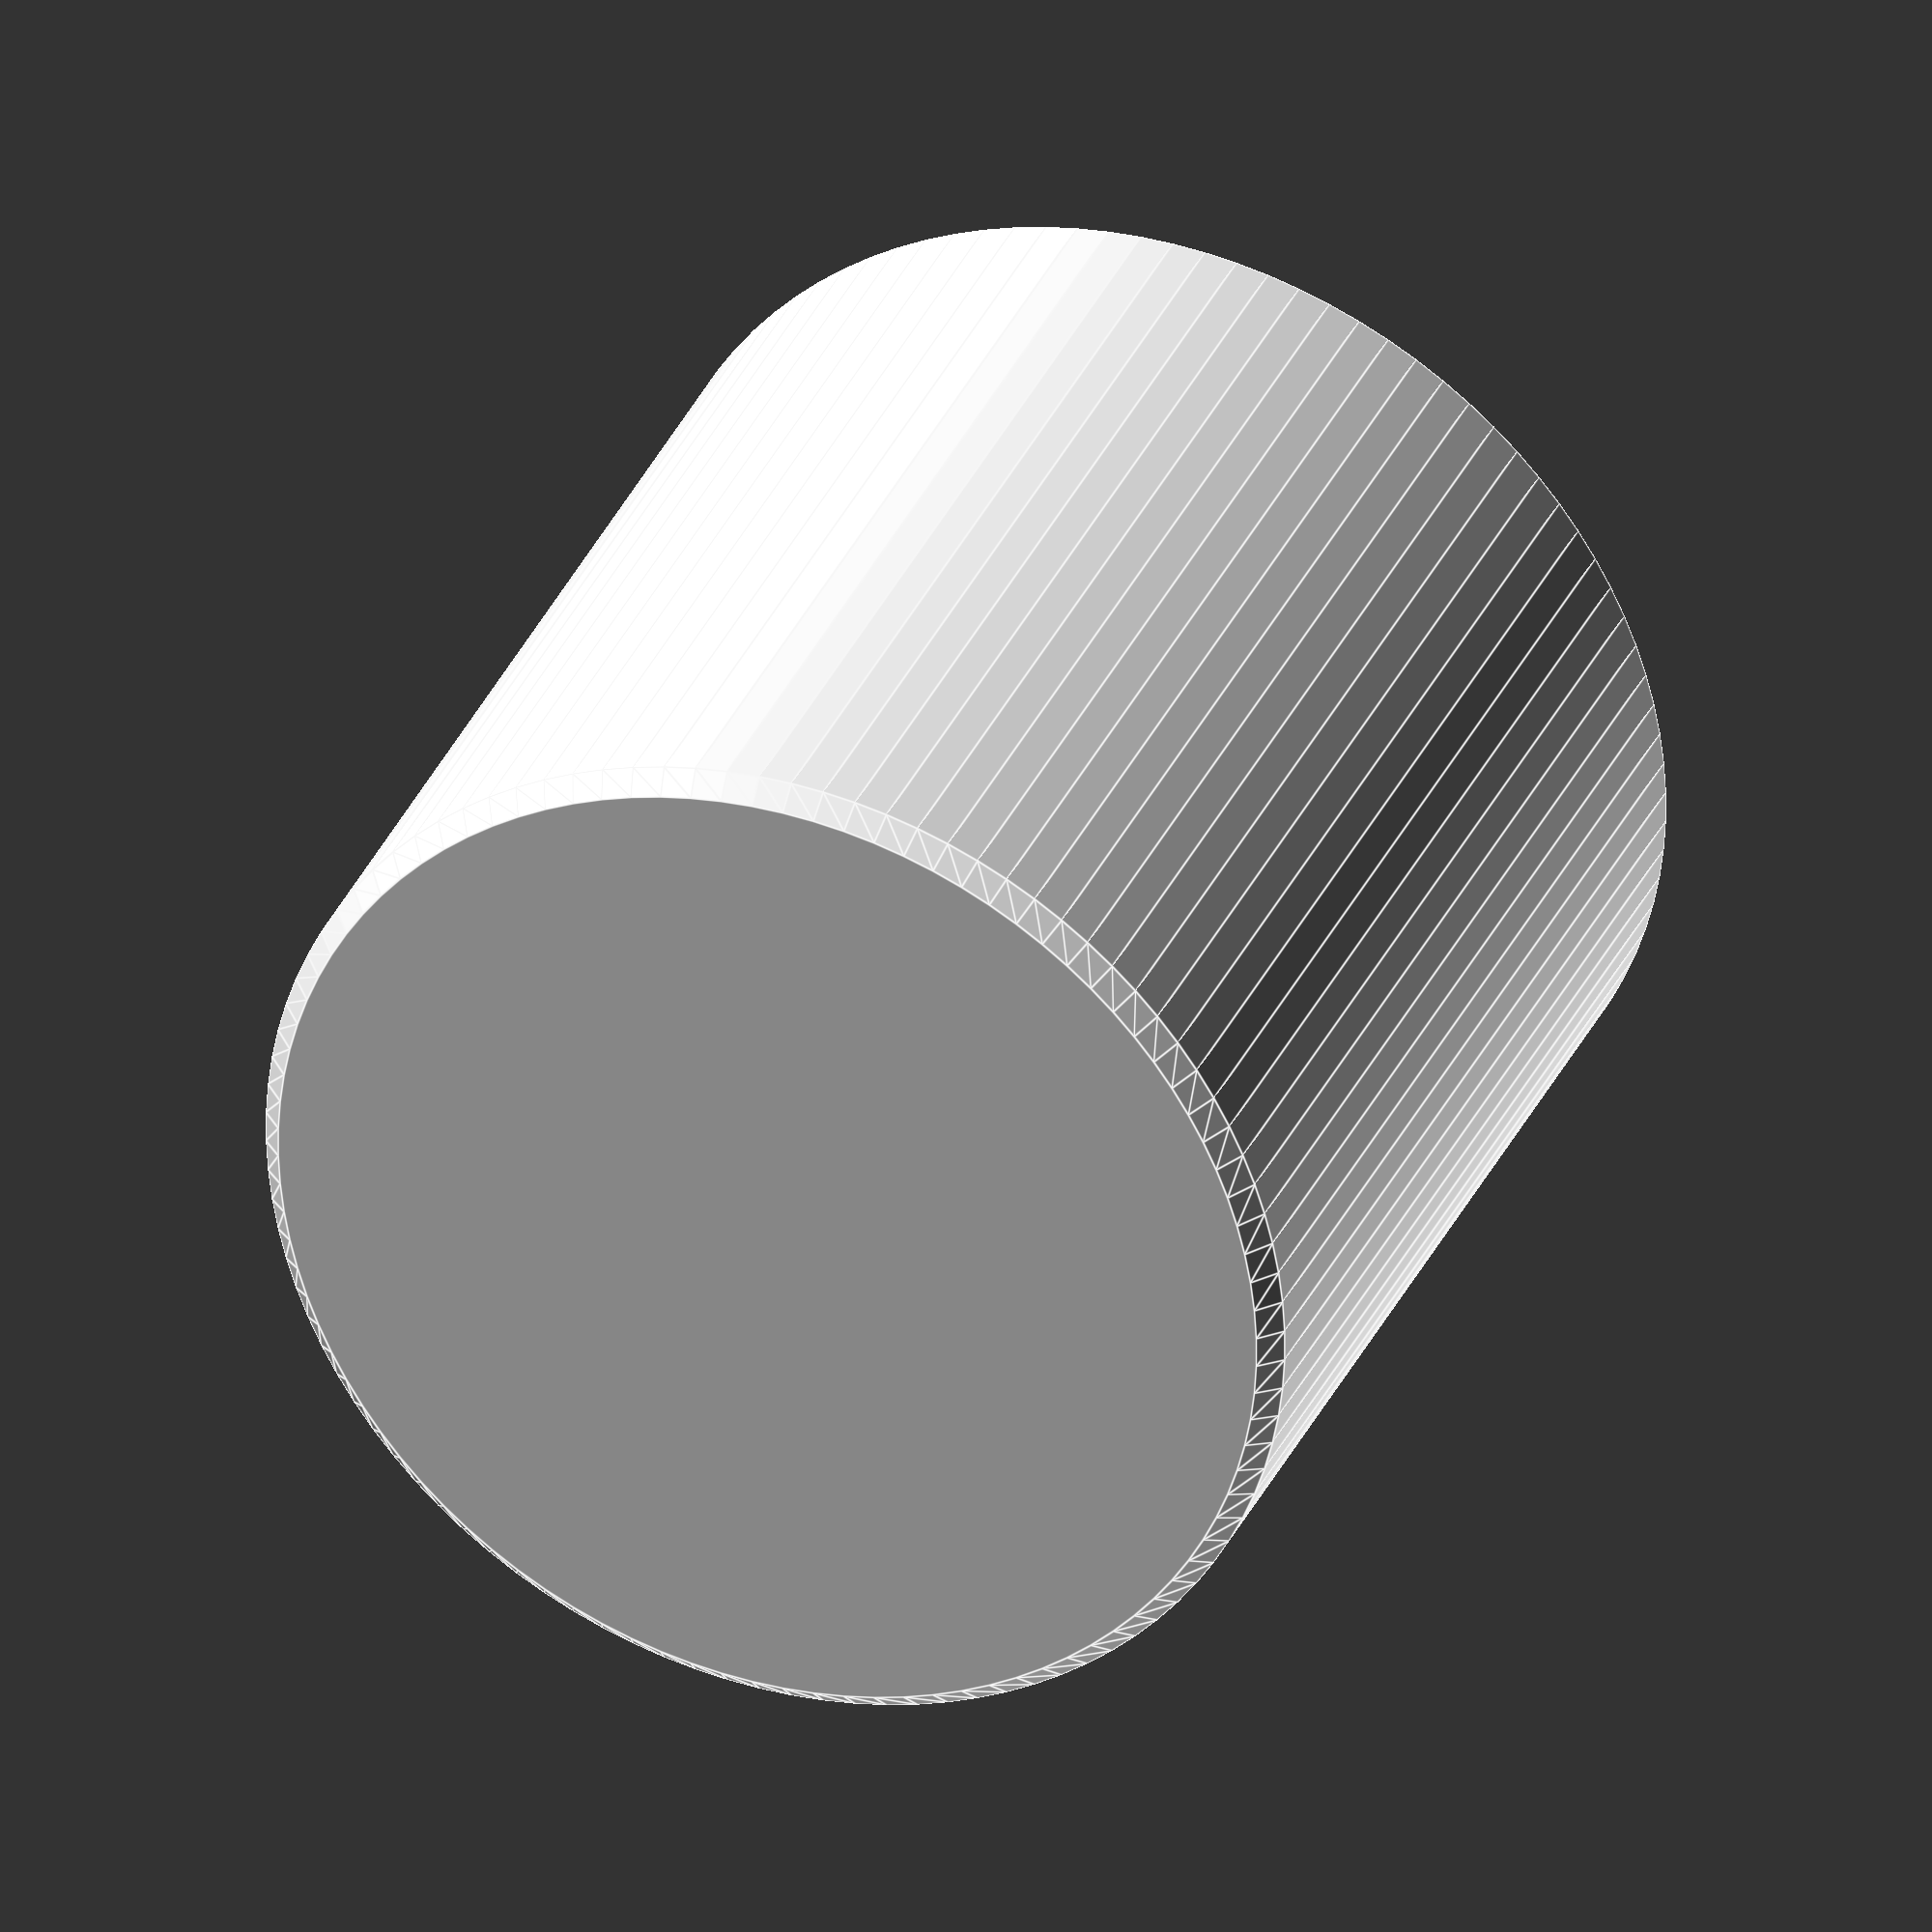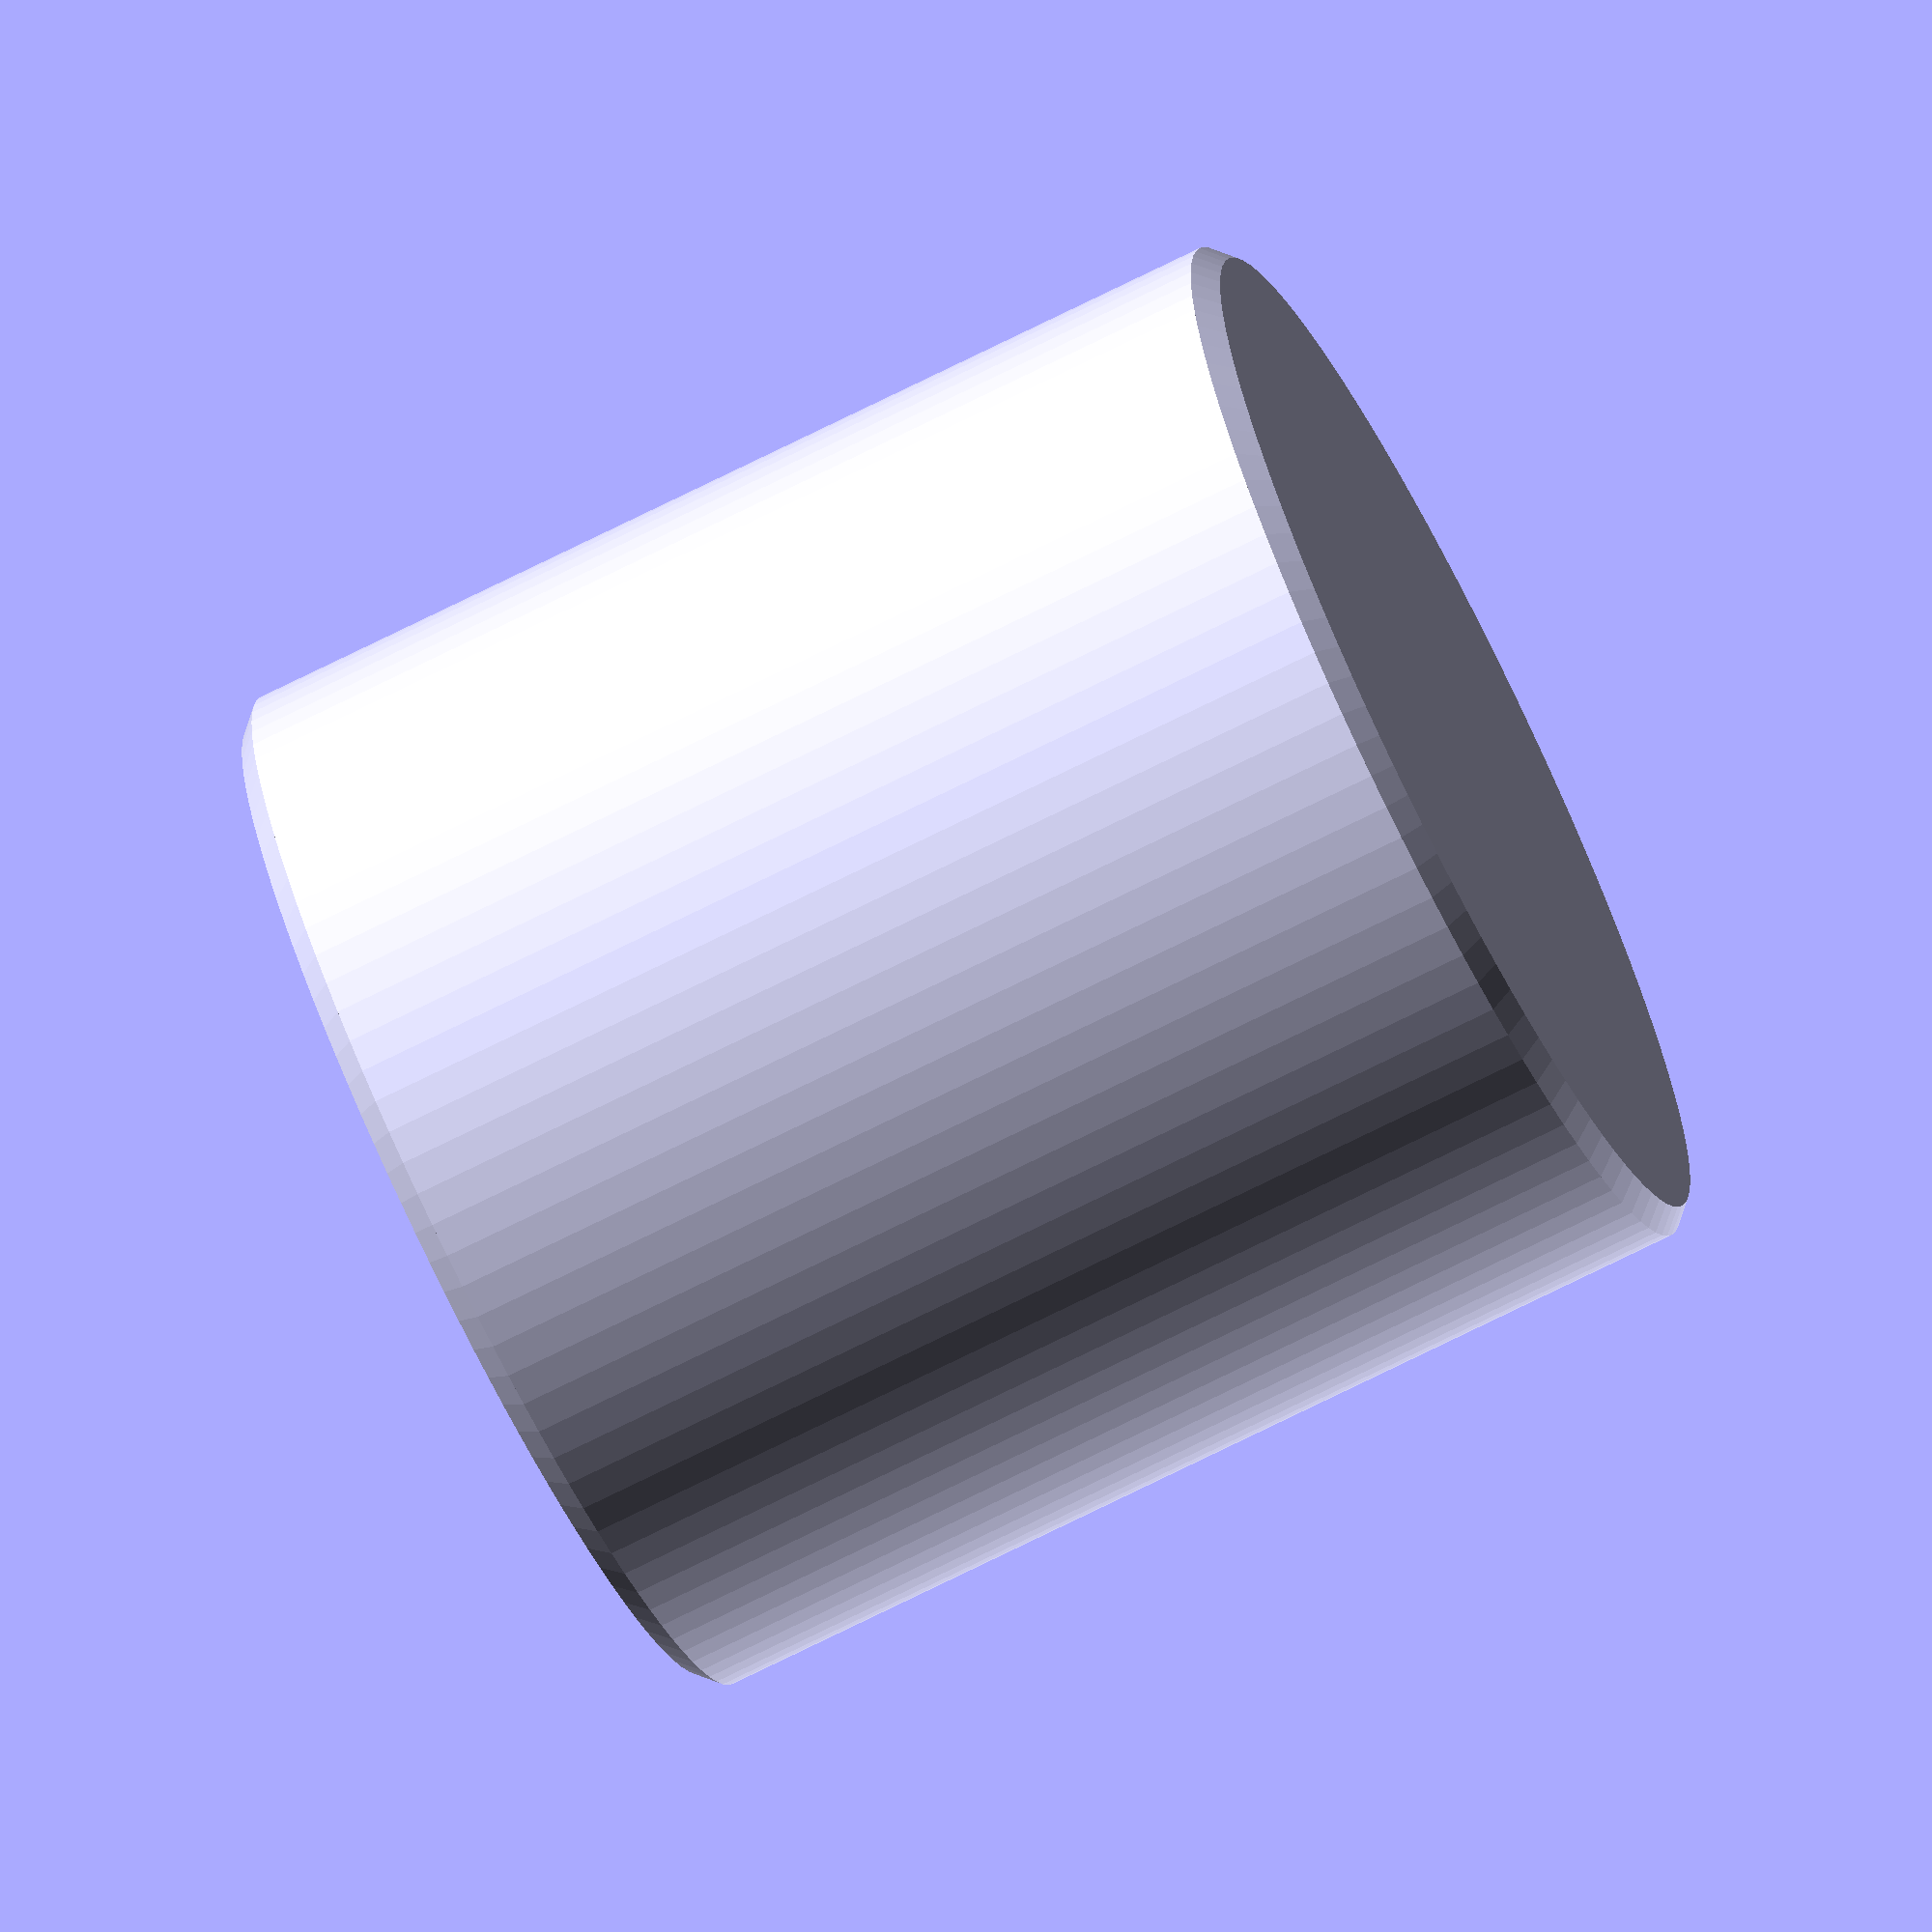
<openscad>
output="cylinder";

// 2" = 50.8mm ; I like metric so 50mm works for me :-)
size=50;

// equilaterial triangle circcumcircle radius = rc
// rc = √3 / 3 = 0.57735026919 
ETCR=0.57735026919;
// square root of 2 = 1.41421356237
SQR2=1.41421356237;

// indexing pin
pinDiameter=10;
pinHeight=12;
pinSides=3;

// 2 piece sphere
module sphere2p(diameter) {
  difference() {
    sphere(d=diameter,$fn=100);
  
    union() {
      translate([0,0,-size/2])
        cube([size+1,size+1,size],center=true);
      //indexing pin
      cylinder(h=pinHeight+2,d=pinDiameter,$fn=pinSides,center=true);
    }
  }
}

module fillet (r=2) {
  percent=size/(size+r+r);
  scale([percent,percent,percent]) {
    translate([r,r,r]) {
      hull() {
        translate([0,0,r])
          children();
        translate([0,0,-r])
          children();
        translate([0,r,0])
          children();
        translate([0,-r,0])
          children();
        translate([r,0,0])
          children();
        translate([-r,0,0])
          children();
      }
    }
  }
}

if (output == "cube") {
  fillet(r=1)
    cube([size,size,size]);
} else if (output == "cone") {
  cylinder(h=1,d1=size-1,d2=size,$fn=100);
  translate([0,0,1])
    cylinder(h=(size*1.5)-1,d1=size,d2=2,$fn=100);
} else if (output == "sphere") {
  sphere(d=size,$fn=100);
} else if (output == "sphere2p") {
  sphere2p(diameter=size);
} else if (output == "spherepin") {
  cylinder(h=pinHeight,d=pinDiameter-.2,$fn=pinSides);
} else if (output == "rectangle") {
  fillet(r=1) cube([size,size,size*1.5]);
} else if (output == "rectangle2") {
  fillet(r=1) cube([size/2,size/2,size*1.5]);
} else if (output == "rectangle3") {
  fillet(r=1) cube([size/2,size,size*1.5]);
} else if (output == "prism") {
  fillet(r=1) cylinder(r=size*ETCR,h=size*2,$fn=3);
} else if (output == "pyramid") {
  fillet(r=1) cylinder(h=size*1.5,d1=size*SQR2,d2=2,$fn=4);
} else if (output == "cylinder") {
  cylinder(h=1,d1=size-2,d2=size,$fn=100);
  translate([0,0,1]) cylinder(h=size-2,d=size,$fn=100);
  translate([0,0,size-1]) cylinder(h=1,d1=size,d2=size-2,$fn=100);
}
</openscad>
<views>
elev=326.5 azim=52.2 roll=201.3 proj=o view=edges
elev=252.7 azim=281.6 roll=243.4 proj=o view=solid
</views>
